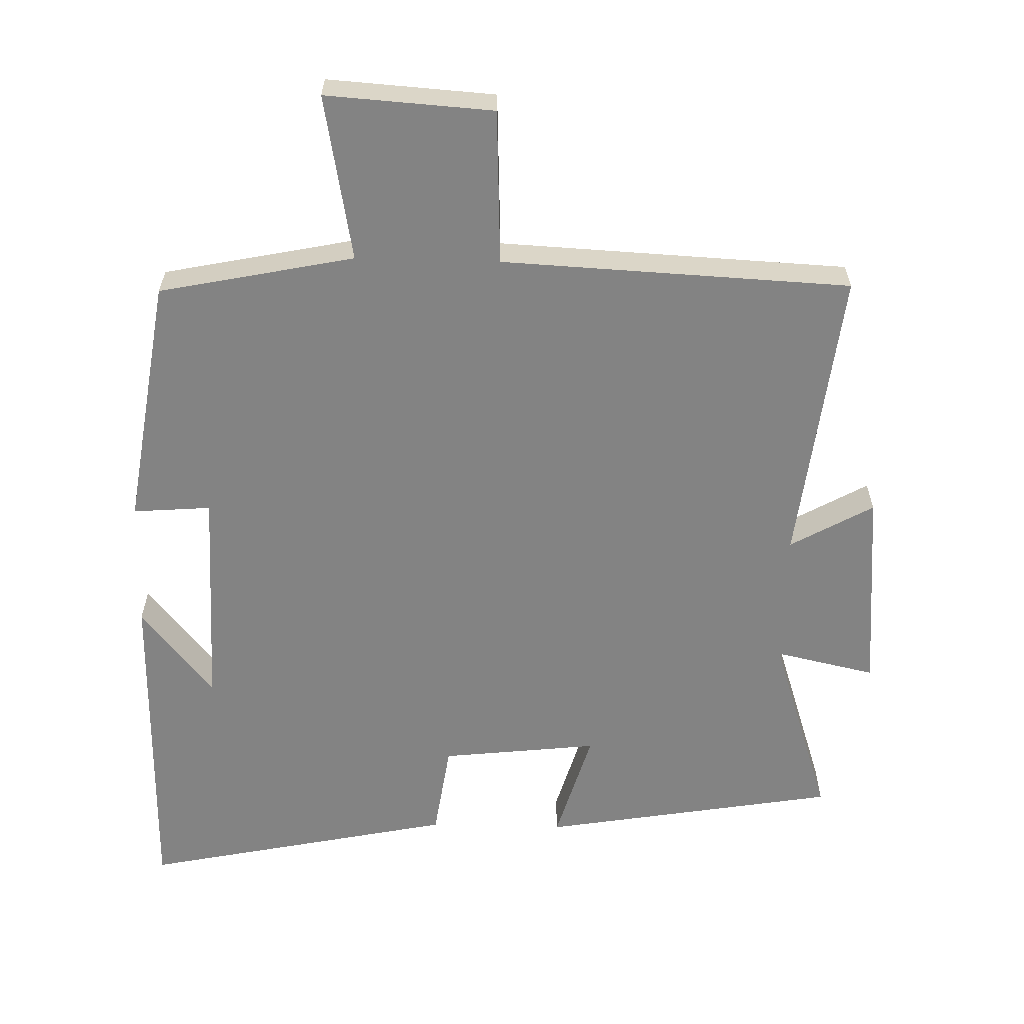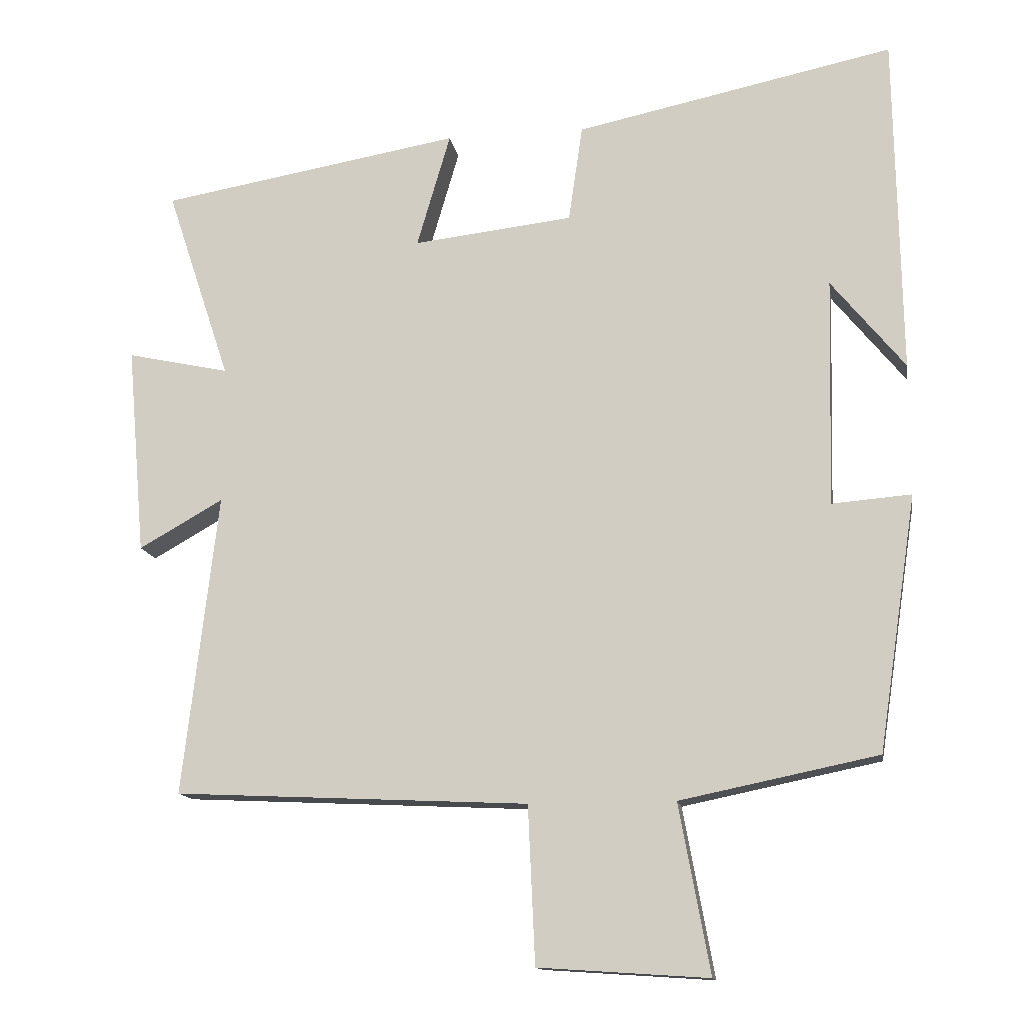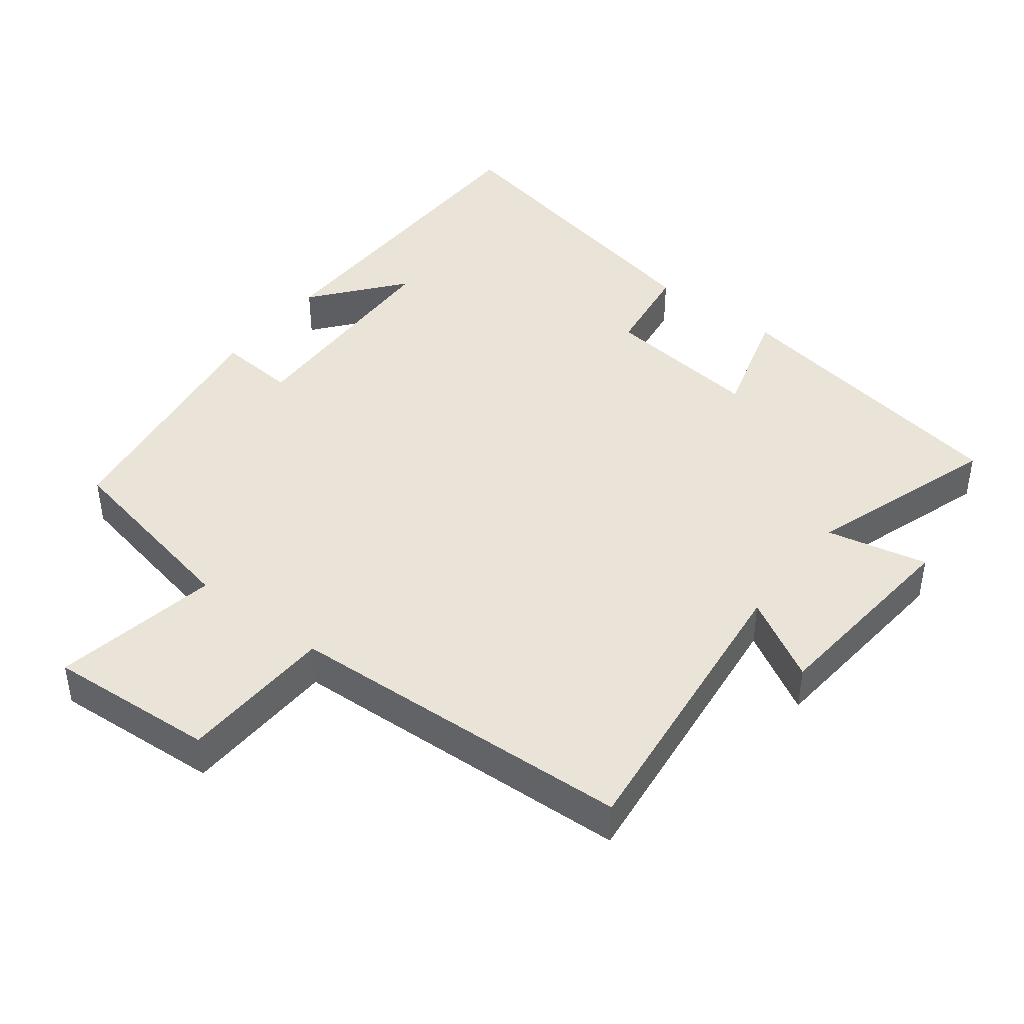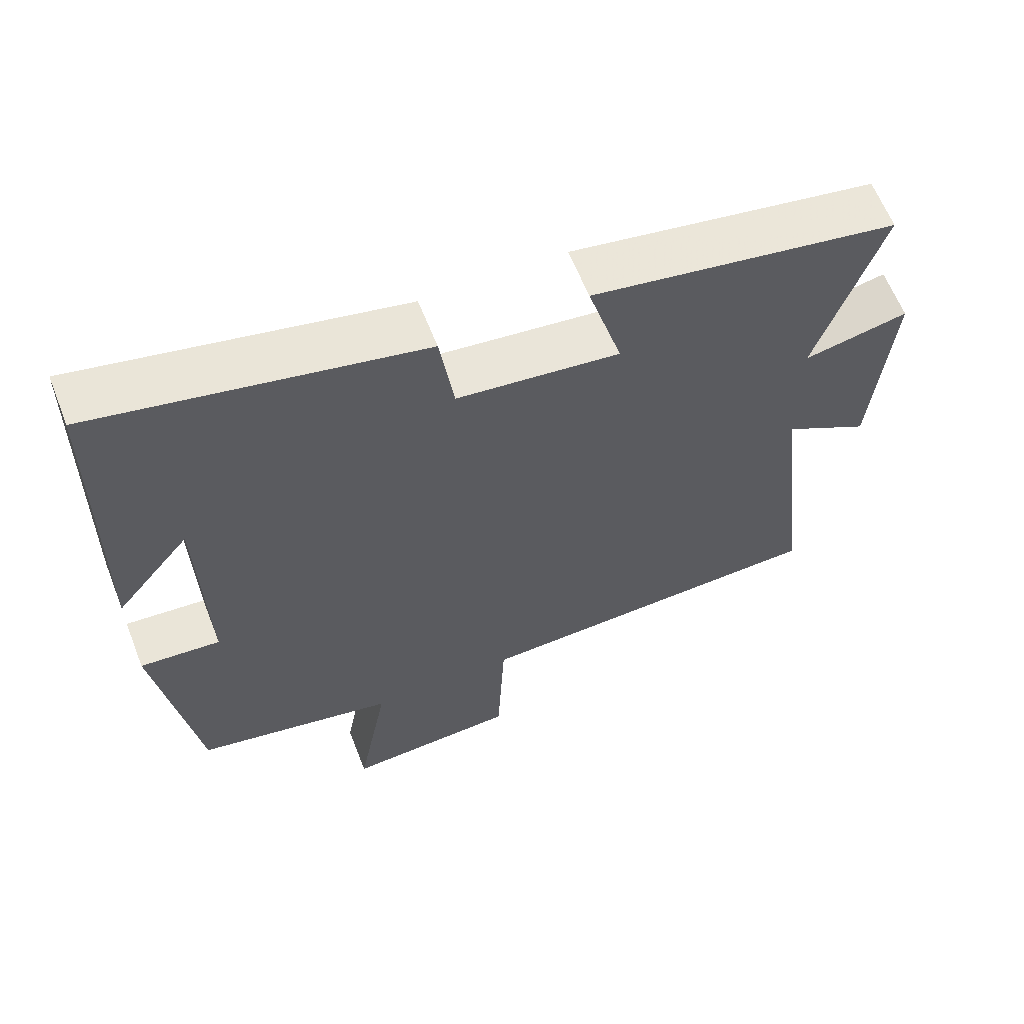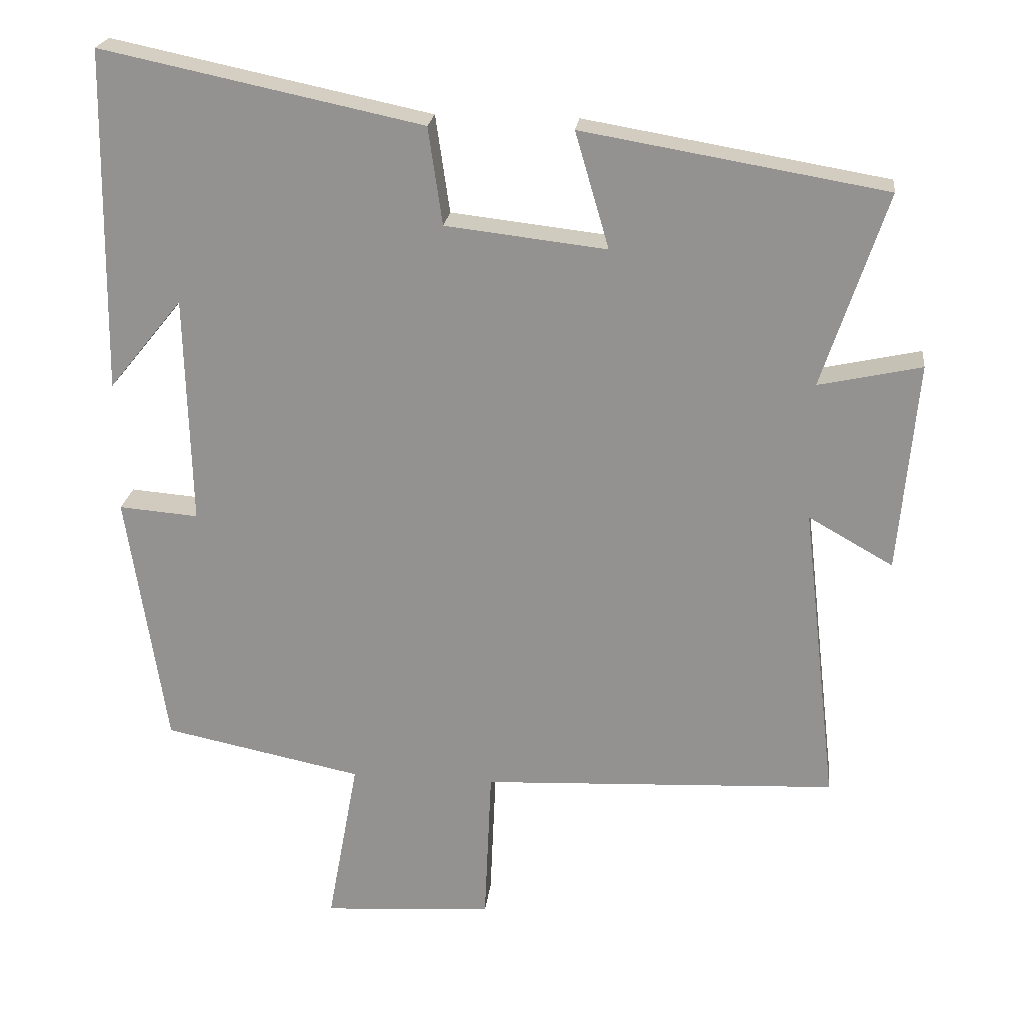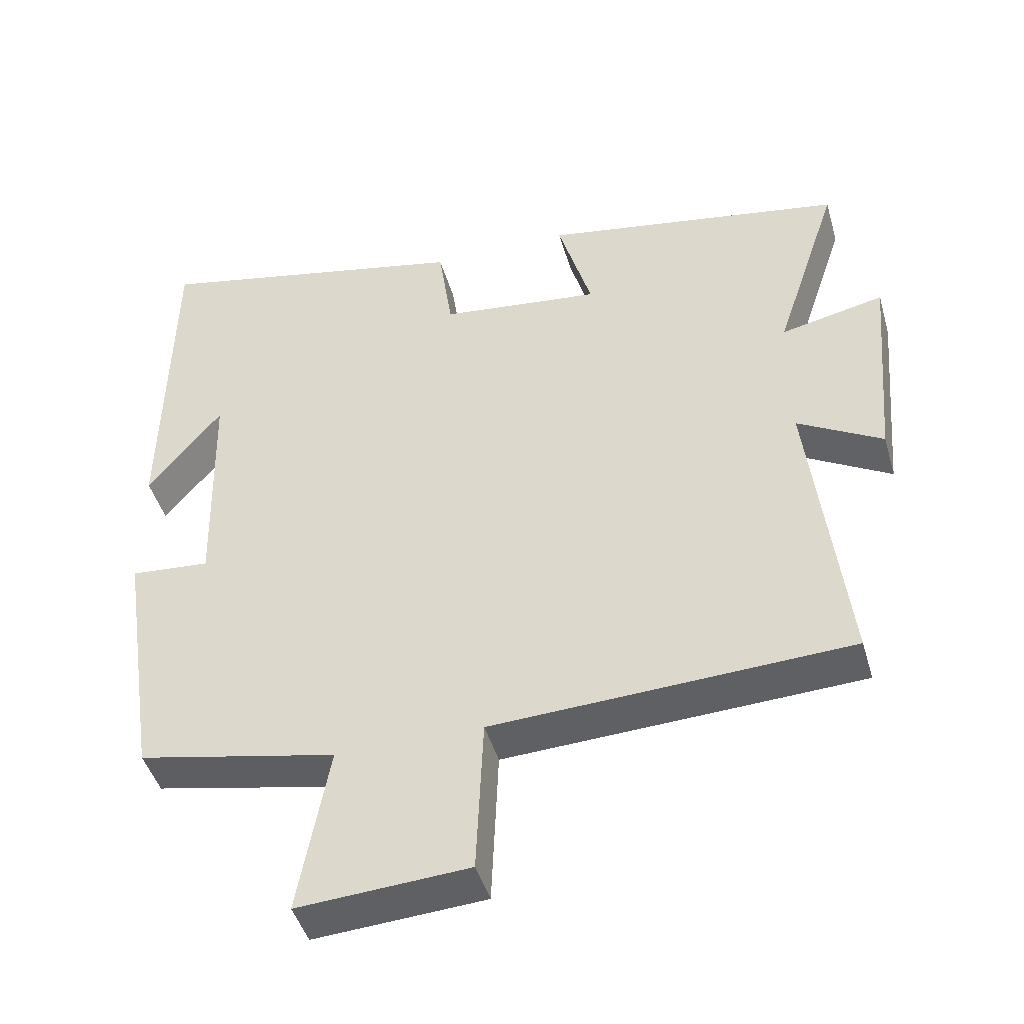
<metadata>
{"format":"obj","ext":"obj","renderer":"f3d","projection":"perspective","resolution":1024,"background":"white","views":[{"elev":-61.0,"azim":178.5,"up":"+Y"},{"elev":-13.7,"azim":9.3,"up":"+Z"},{"elev":43.0,"azim":-142.4,"up":"+Y"},{"elev":62.2,"azim":158.6,"up":"+Z"},{"elev":22.4,"azim":-173.3,"up":"+Z"},{"elev":-45.2,"azim":-164.1,"up":"+Z"}]}
</metadata>
<code>
v -0.55 0.07 -0.476
v -0.5 0.07 -0.046
v -0.62 0.07 -0.114
v -0.646 0.07 0.184
v -0.5 0.07 0.152
v -0.591 0.07 0.427
v -0.162 0.07 0.5
v -0.21 0.07 0.336
v 0.018 0.07 0.362
v 0.038 0.07 0.5
v 0.492 0.07 0.595
v 0.5 0.07 0.11
v 0.395 0.07 0.239
v 0.387 0.07 -0.087
v 0.5 0.07 -0.078
v 0.445 0.07 -0.442
v 0.163 0.07 -0.5
v 0.207 0.07 -0.74
v -0.035 0.07 -0.724
v -0.045 0.07 -0.5
v -0.55 0 -0.476
v -0.5 0 -0.046
v -0.62 0 -0.114
v -0.646 0 0.184
v -0.5 0 0.152
v -0.591 0 0.427
v -0.162 0 0.5
v -0.21 0 0.336
v 0.018 0 0.362
v 0.038 0 0.5
v 0.492 0 0.595
v 0.5 0 0.11
v 0.395 0 0.239
v 0.387 0 -0.087
v 0.5 0 -0.078
v 0.445 0 -0.442
v 0.163 0 -0.5
v 0.207 0 -0.74
v -0.035 0 -0.724
v -0.045 0 -0.5
f 17 18 19 20
f 17 20 1 2
f 14 15 16 17
f 13 14 17 2
f 11 12 13
f 9 10 11 13
f 8 9 13 2
f 5 6 7 8
f 5 8 2 3
f 3 4 5
f 40 39 38 37
f 22 21 40 37
f 37 36 35 34
f 22 37 34 33
f 33 32 31
f 33 31 30 29
f 22 33 29 28
f 28 27 26 25
f 23 22 28 25
f 25 24 23
f 1 21 22 2
f 2 22 23 3
f 3 23 24 4
f 4 24 25 5
f 5 25 26 6
f 6 26 27 7
f 7 27 28 8
f 8 28 29 9
f 9 29 30 10
f 10 30 31 11
f 11 31 32 12
f 12 32 33 13
f 13 33 34 14
f 14 34 35 15
f 15 35 36 16
f 16 36 37 17
f 17 37 38 18
f 18 38 39 19
f 19 39 40 20
f 20 40 21 1

</code>
